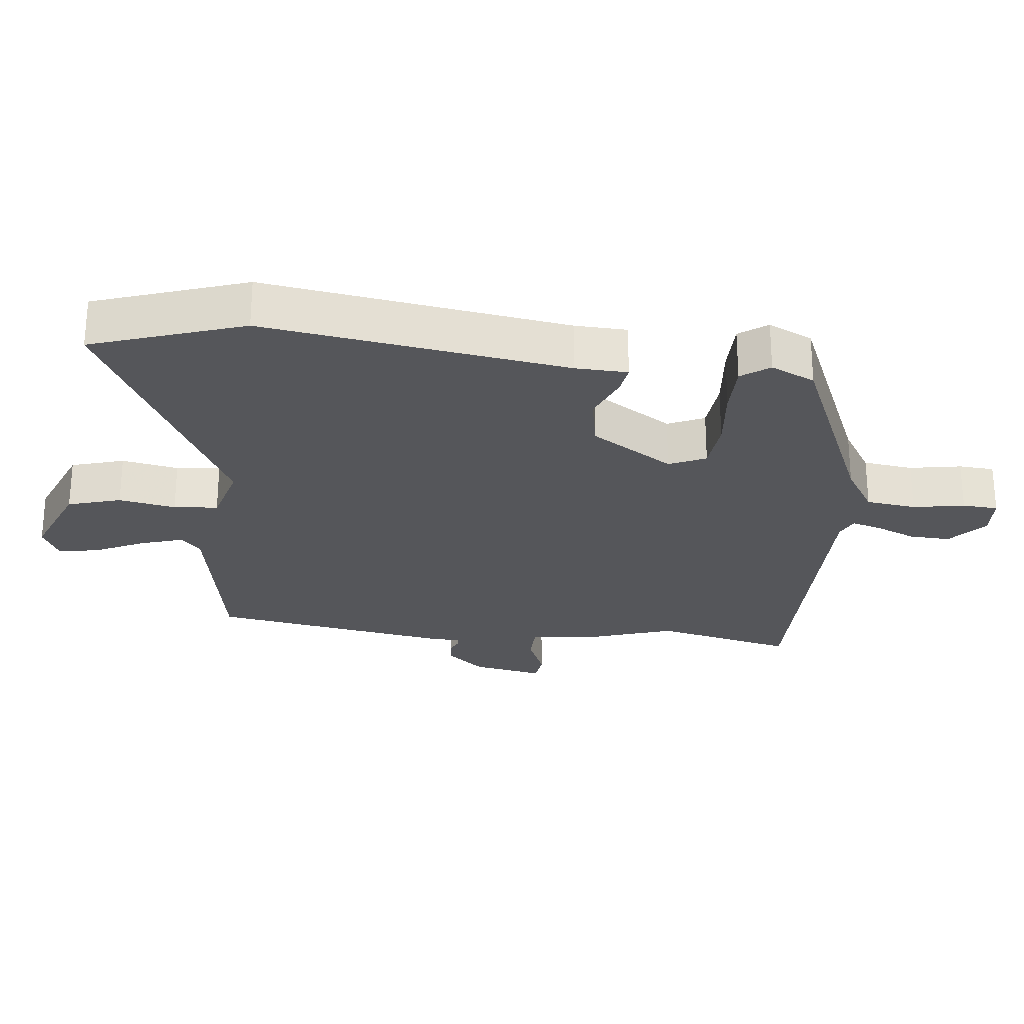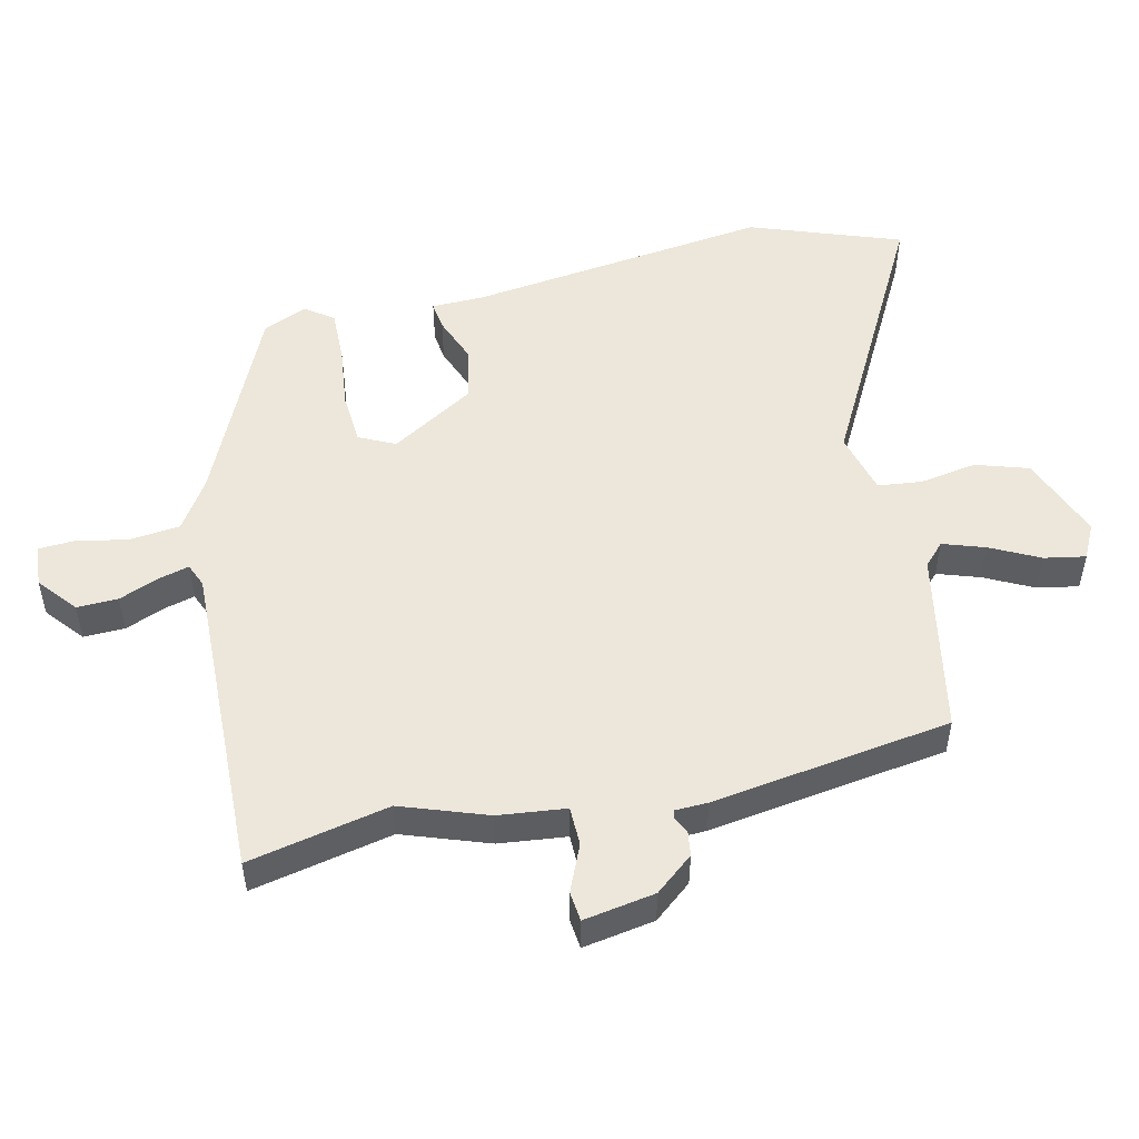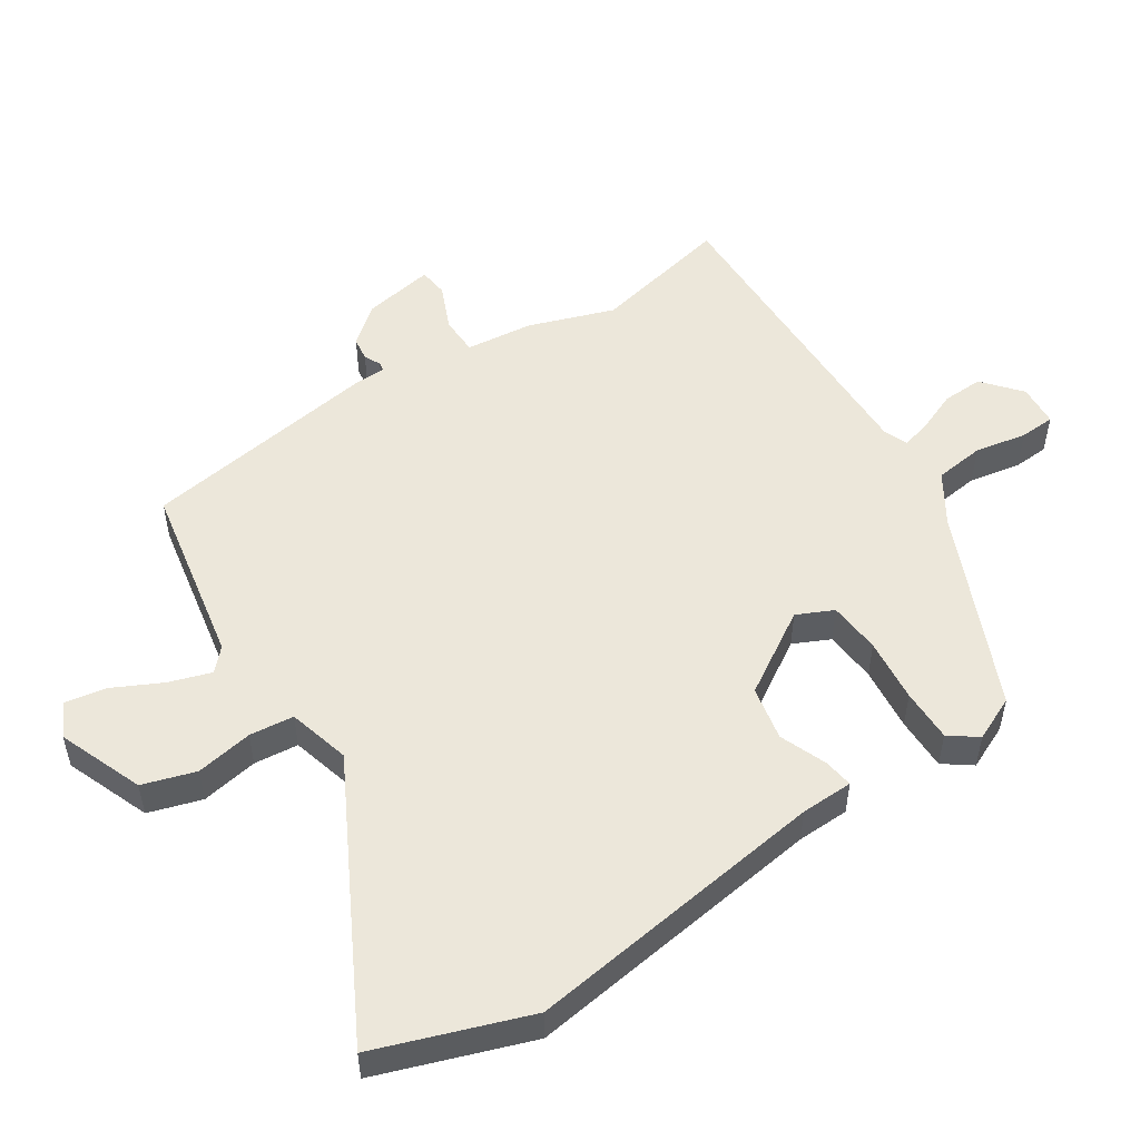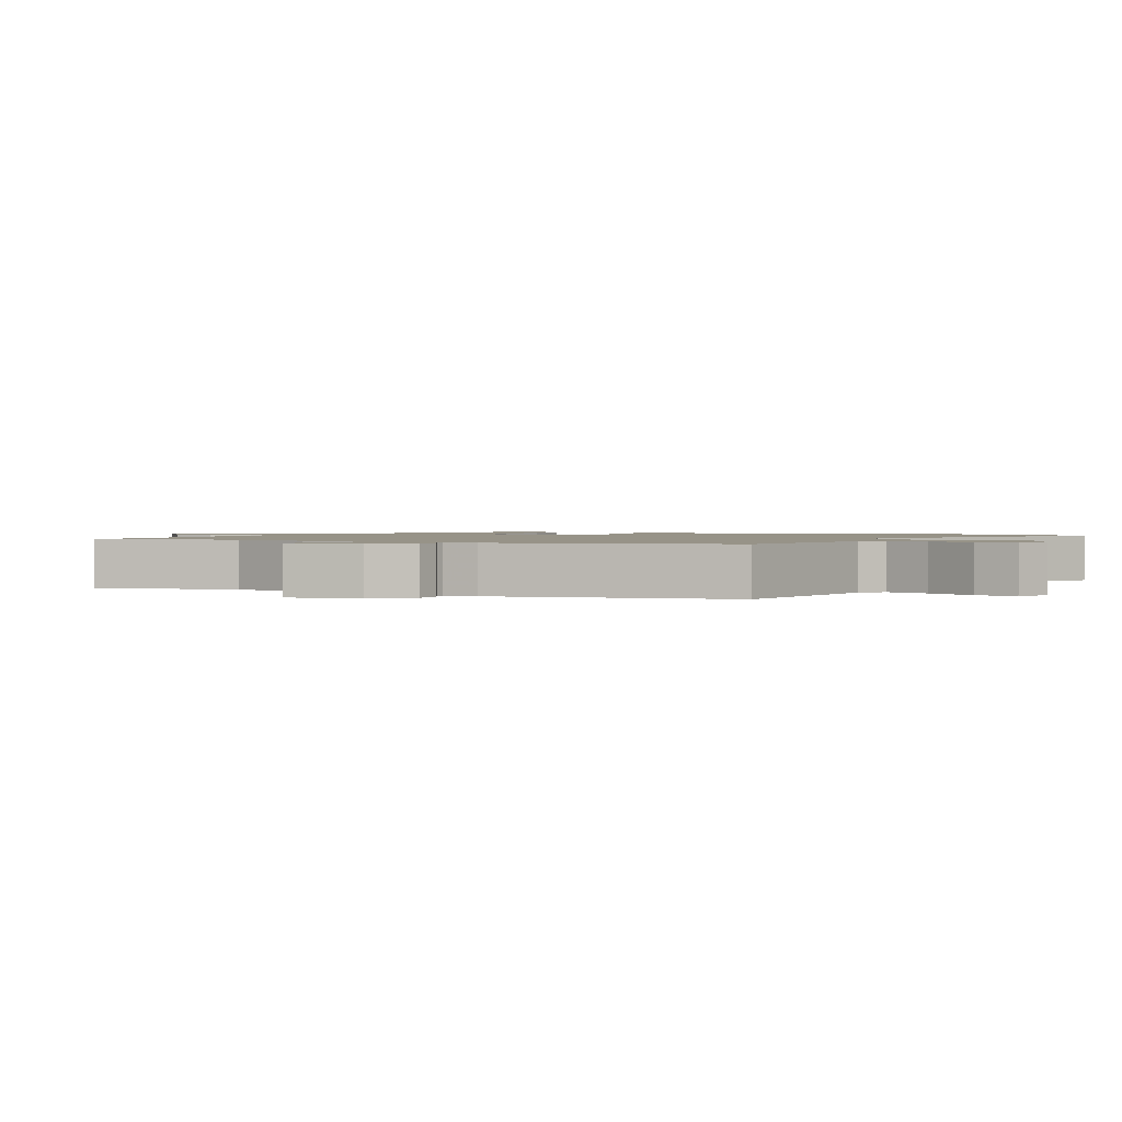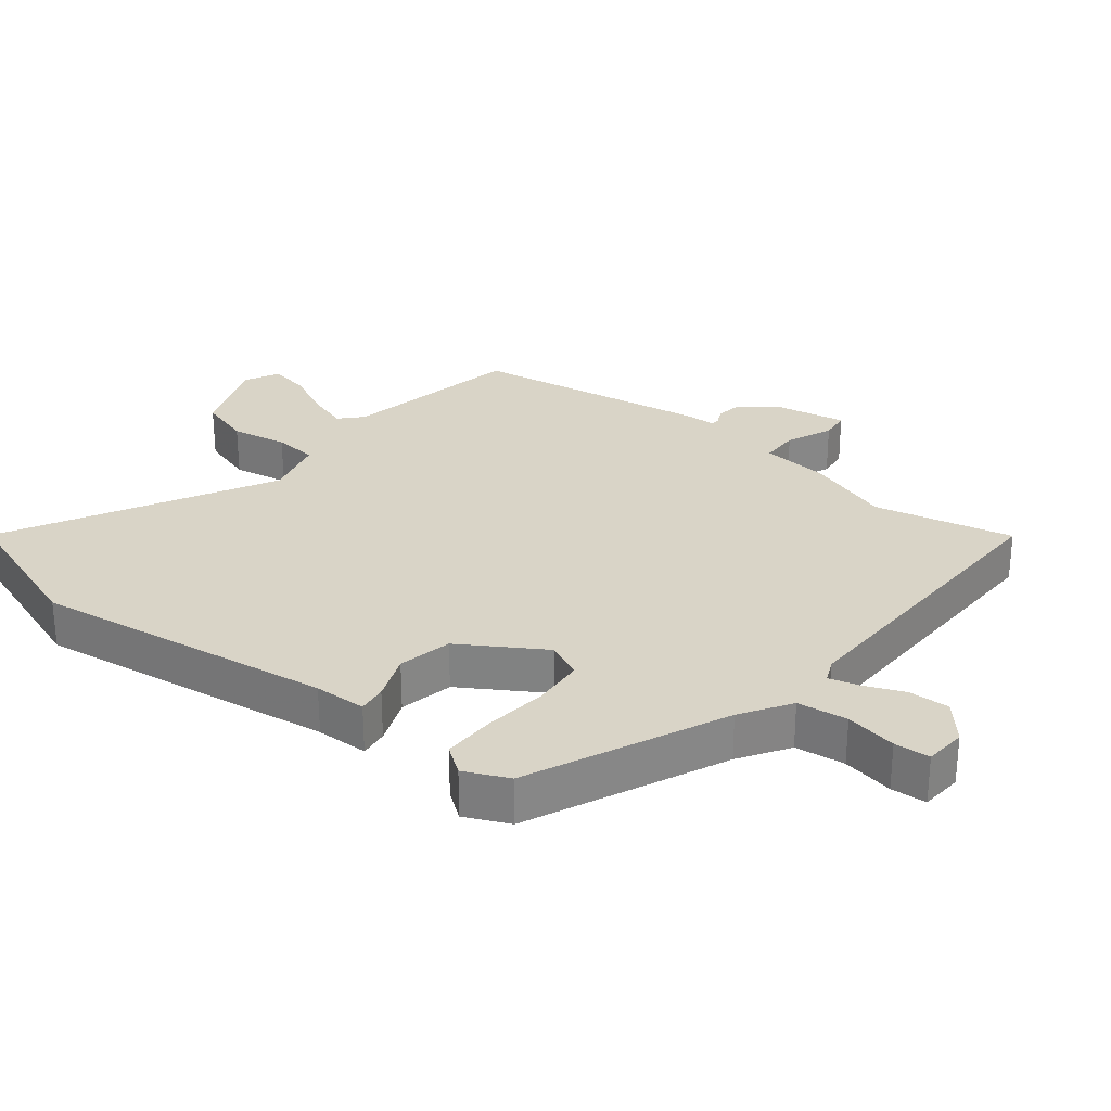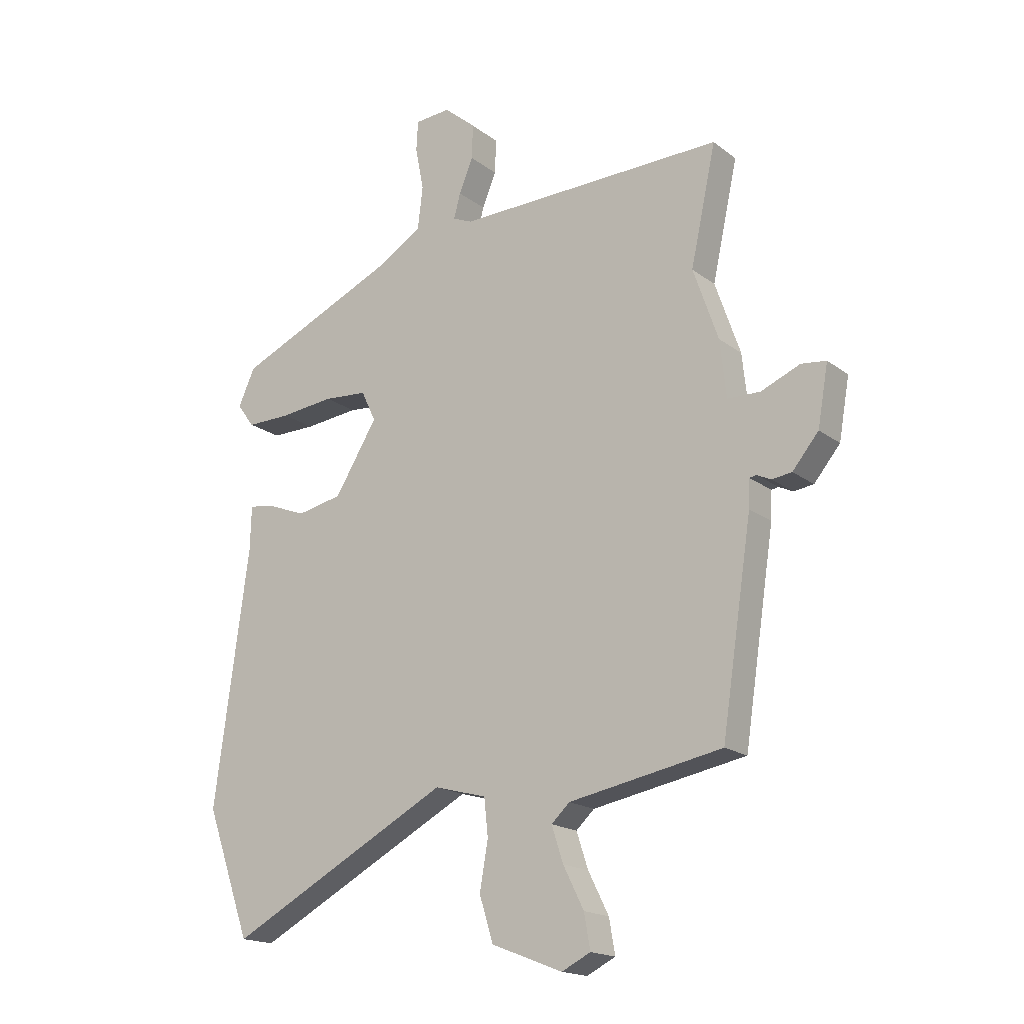
<metadata>
{"format":"obj","ext":"obj","renderer":"f3d","projection":"perspective","resolution":1024,"background":"white","views":[{"elev":-26.0,"azim":-97.1,"up":"+Y"},{"elev":51.2,"azim":77.4,"up":"+Y"},{"elev":51.8,"azim":-123.3,"up":"+Y"},{"elev":1.4,"azim":114.4,"up":"+Y"},{"elev":28.4,"azim":-51.8,"up":"+Y"},{"elev":-17.8,"azim":34.9,"up":"+Z"}]}
</metadata>
<code>
v -0.438 0.07 -0.674
v -0.519 0.07 -0.446
v -0.457 0.07 0.012
v -0.455 0.07 0.091
v -0.411 0.07 0.085
v -0.34 0.07 0.057
v -0.258 0.07 0.074
v -0.181 0.07 0.199
v -0.207 0.07 0.254
v -0.286 0.07 0.26
v -0.383 0.07 0.249
v -0.463 0.07 0.248
v -0.494 0.07 0.29
v -0.464 0.07 0.357
v -0.166 0.07 0.49
v -0.091 0.07 0.538
v -0.082 0.07 0.614
v -0.097 0.07 0.692
v -0.094 0.07 0.746
v -0.03 0.07 0.751
v 0.027 0.07 0.703
v 0.025 0.07 0.641
v 0 0.07 0.58
v -0.012 0.07 0.535
v 0.023 0.07 0.52
v 0.507 0.07 0.531
v 0.461 0.07 0.319
v 0.506 0.07 0.189
v 0.517 0.07 0.087
v 0.576 0.07 0.086
v 0.646 0.07 0.116
v 0.691 0.07 0.111
v 0.672 0.07 0.003
v 0.625 0.07 -0.054
v 0.589 0.07 -0.059
v 0.564 0.07 -0.047
v 0.551 0.07 -0.049
v 0.549 0.07 -0.099
v 0.494 0.07 -0.46
v 0.218 0.07 -0.512
v 0.185 0.07 -0.543
v 0.206 0.07 -0.607
v 0.243 0.07 -0.681
v 0.254 0.07 -0.743
v 0.202 0.07 -0.769
v 0.074 0.07 -0.719
v 0.049 0.07 -0.639
v 0.064 0.07 -0.553
v 0.057 0.07 -0.486
v -0.037 0.07 -0.461
v -0.438 0 -0.674
v -0.519 0 -0.446
v -0.457 0 0.012
v -0.455 0 0.091
v -0.411 0 0.085
v -0.34 0 0.057
v -0.258 0 0.074
v -0.181 0 0.199
v -0.207 0 0.254
v -0.286 0 0.26
v -0.383 0 0.249
v -0.463 0 0.248
v -0.494 0 0.29
v -0.464 0 0.357
v -0.166 0 0.49
v -0.091 0 0.538
v -0.082 0 0.614
v -0.097 0 0.692
v -0.094 0 0.746
v -0.03 0 0.751
v 0.027 0 0.703
v 0.025 0 0.641
v 0 0 0.58
v -0.012 0 0.535
v 0.023 0 0.52
v 0.507 0 0.531
v 0.461 0 0.319
v 0.506 0 0.189
v 0.517 0 0.087
v 0.576 0 0.086
v 0.646 0 0.116
v 0.691 0 0.111
v 0.672 0 0.003
v 0.625 0 -0.054
v 0.589 0 -0.059
v 0.564 0 -0.047
v 0.551 0 -0.049
v 0.549 0 -0.099
v 0.494 0 -0.46
v 0.218 0 -0.512
v 0.185 0 -0.543
v 0.206 0 -0.607
v 0.243 0 -0.681
v 0.254 0 -0.743
v 0.202 0 -0.769
v 0.074 0 -0.719
v 0.049 0 -0.639
v 0.064 0 -0.553
v 0.057 0 -0.486
v -0.037 0 -0.461
f 45 46 47 48
f 45 48 49
f 42 43 44 45
f 41 42 45 49
f 40 41 49
f 37 38 39 40
f 37 40 49 50
f 33 34 35 36
f 33 36 37
f 30 31 32 33
f 29 30 33 37
f 27 28 29
f 25 26 27
f 24 25 27 29
f 20 21 22 23
f 20 23 24
f 17 18 19 20
f 16 17 20 24
f 15 16 24 29
f 10 11 12 13
f 9 10 13 14
f 3 4 5 6
f 3 6 7
f 2 3 7
f 1 2 7 8
f 37 50 1 8
f 29 37 8 9
f 9 14 15 29
f 98 97 96 95
f 99 98 95
f 95 94 93 92
f 99 95 92 91
f 99 91 90
f 90 89 88 87
f 100 99 90 87
f 86 85 84 83
f 87 86 83
f 83 82 81 80
f 87 83 80 79
f 79 78 77
f 77 76 75
f 79 77 75 74
f 73 72 71 70
f 74 73 70
f 70 69 68 67
f 74 70 67 66
f 79 74 66 65
f 63 62 61 60
f 64 63 60 59
f 56 55 54 53
f 57 56 53
f 57 53 52
f 58 57 52 51
f 58 51 100 87
f 59 58 87 79
f 79 65 64 59
f 1 51 52 2
f 2 52 53 3
f 3 53 54 4
f 4 54 55 5
f 5 55 56 6
f 6 56 57 7
f 7 57 58 8
f 8 58 59 9
f 9 59 60 10
f 10 60 61 11
f 11 61 62 12
f 12 62 63 13
f 13 63 64 14
f 14 64 65 15
f 15 65 66 16
f 16 66 67 17
f 17 67 68 18
f 18 68 69 19
f 19 69 70 20
f 20 70 71 21
f 21 71 72 22
f 22 72 73 23
f 23 73 74 24
f 24 74 75 25
f 25 75 76 26
f 26 76 77 27
f 27 77 78 28
f 28 78 79 29
f 29 79 80 30
f 30 80 81 31
f 31 81 82 32
f 32 82 83 33
f 33 83 84 34
f 34 84 85 35
f 35 85 86 36
f 36 86 87 37
f 37 87 88 38
f 38 88 89 39
f 39 89 90 40
f 40 90 91 41
f 41 91 92 42
f 42 92 93 43
f 43 93 94 44
f 44 94 95 45
f 45 95 96 46
f 46 96 97 47
f 47 97 98 48
f 48 98 99 49
f 49 99 100 50
f 50 100 51 1

</code>
